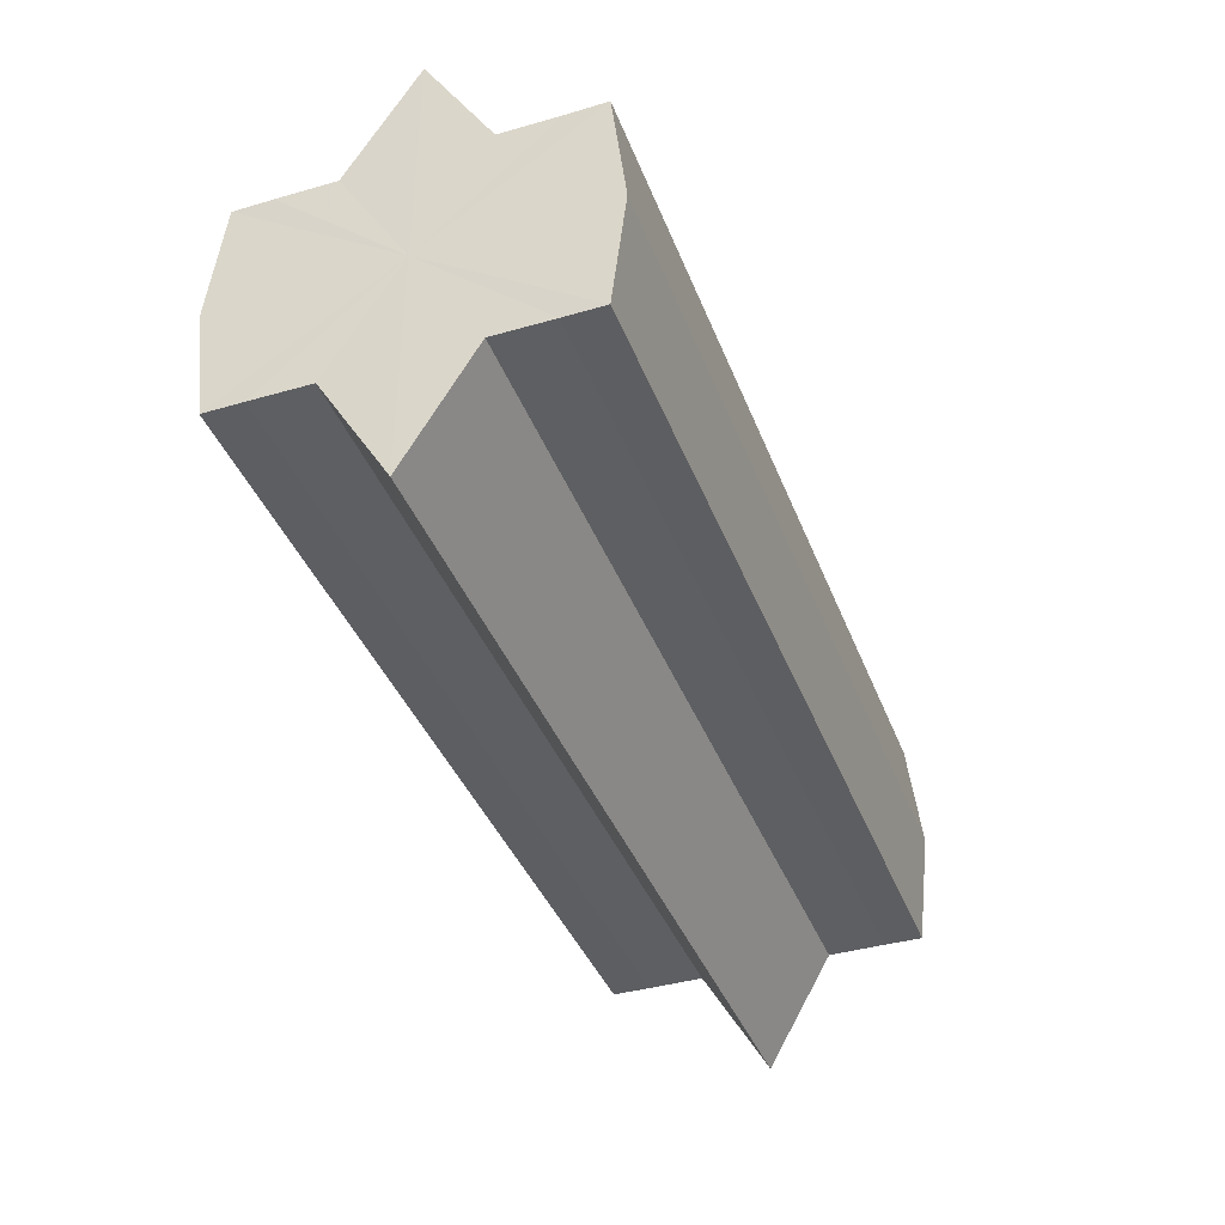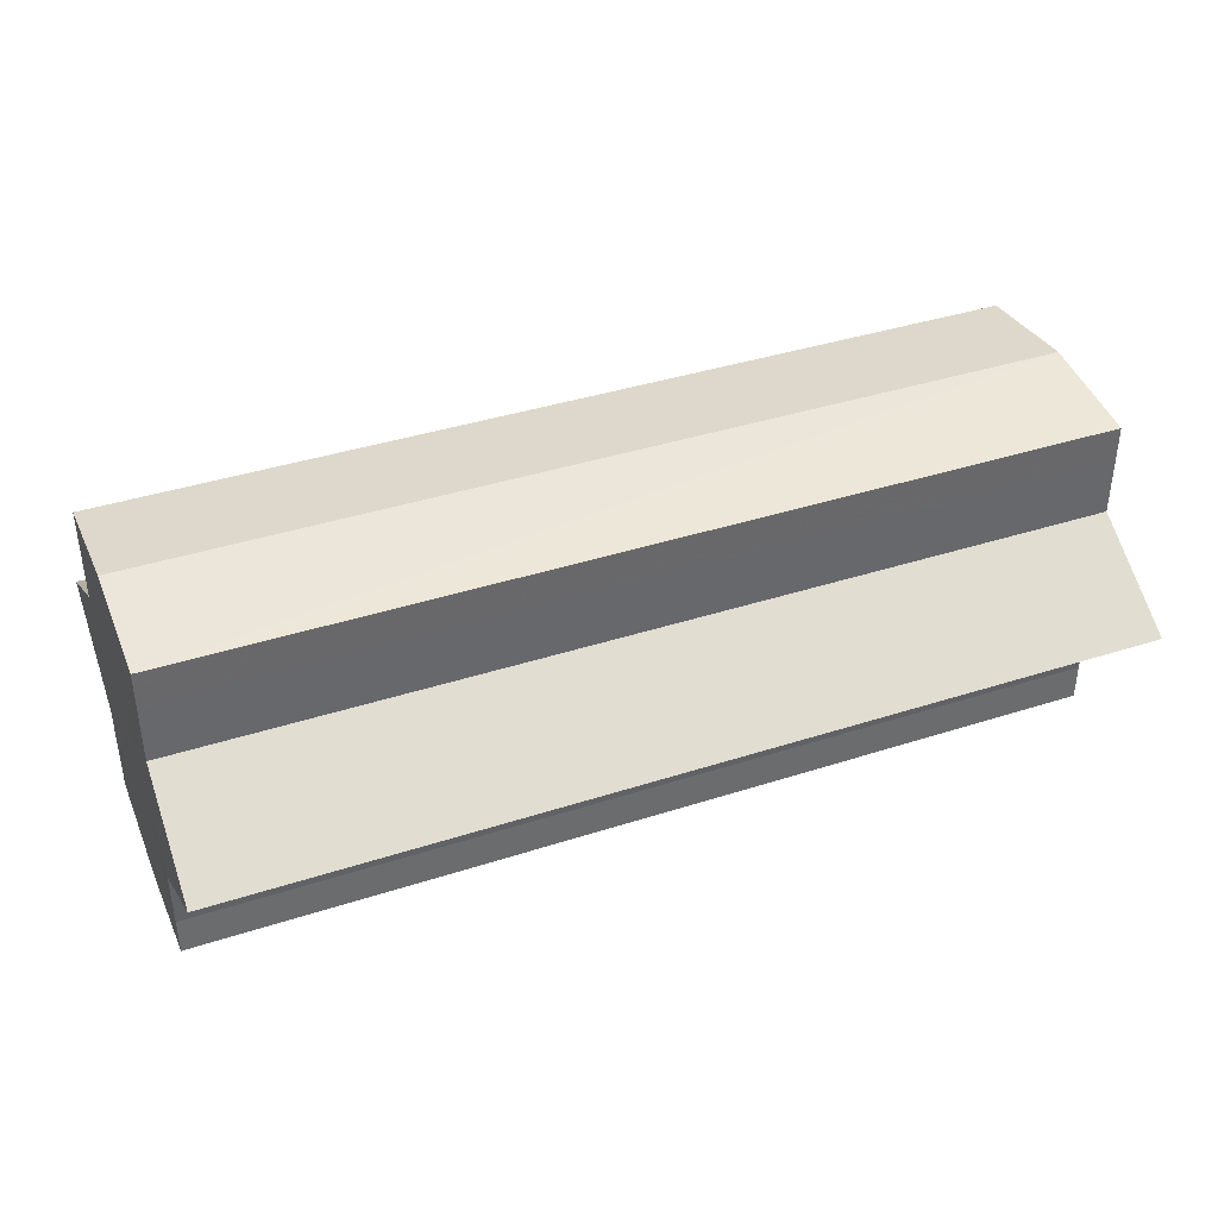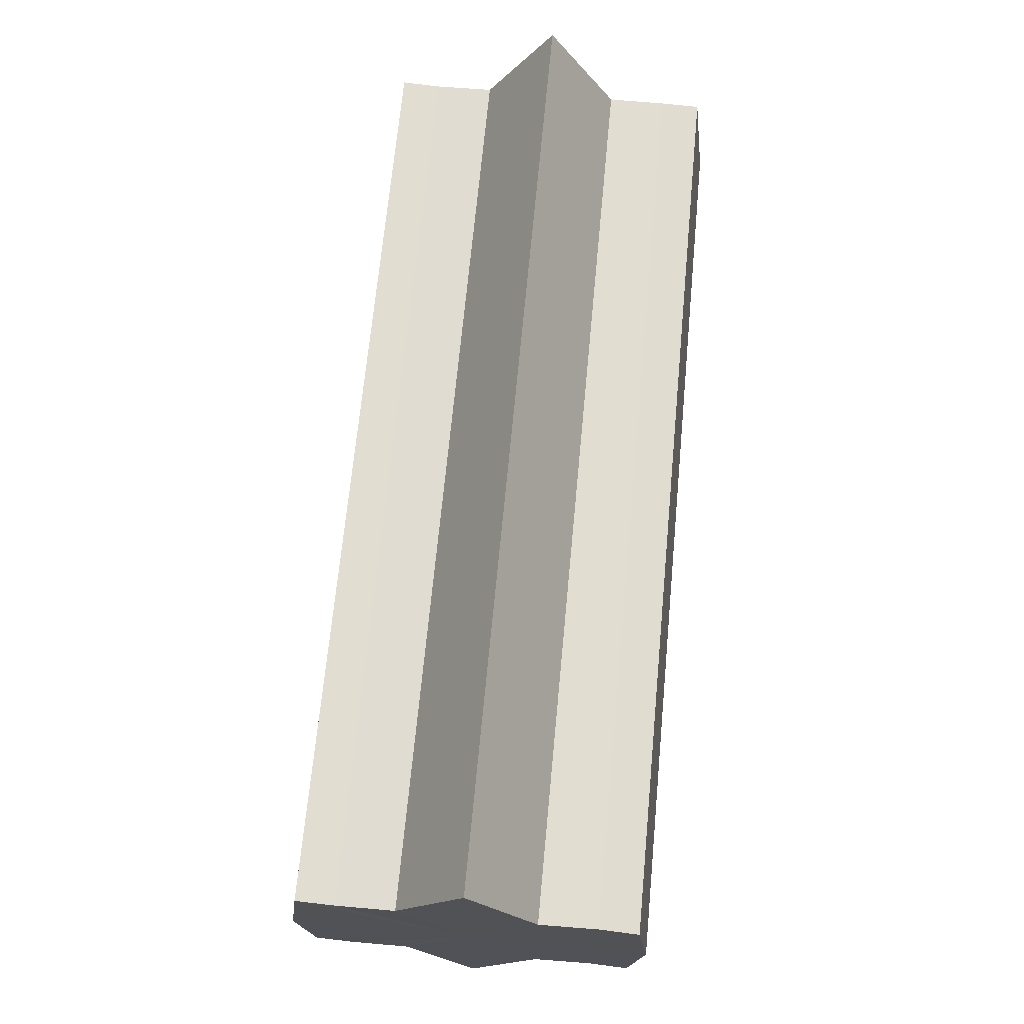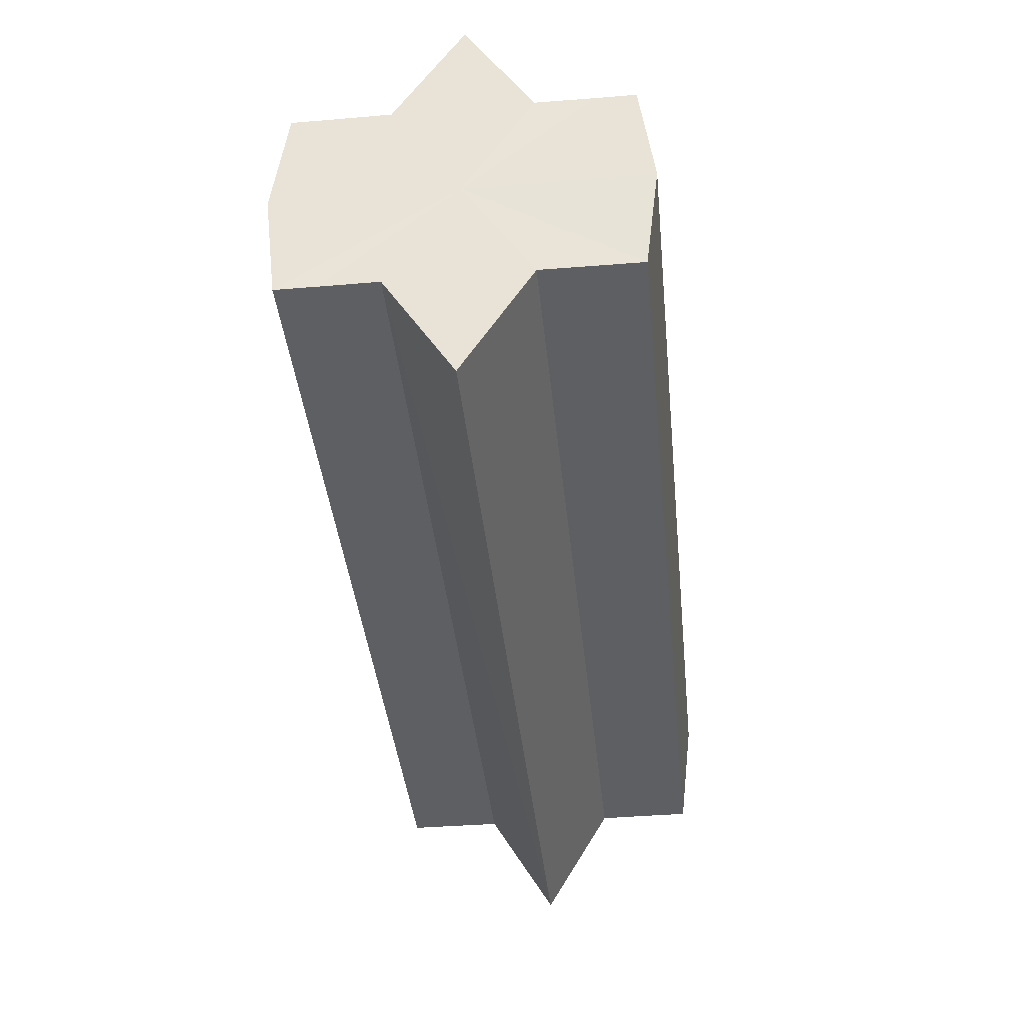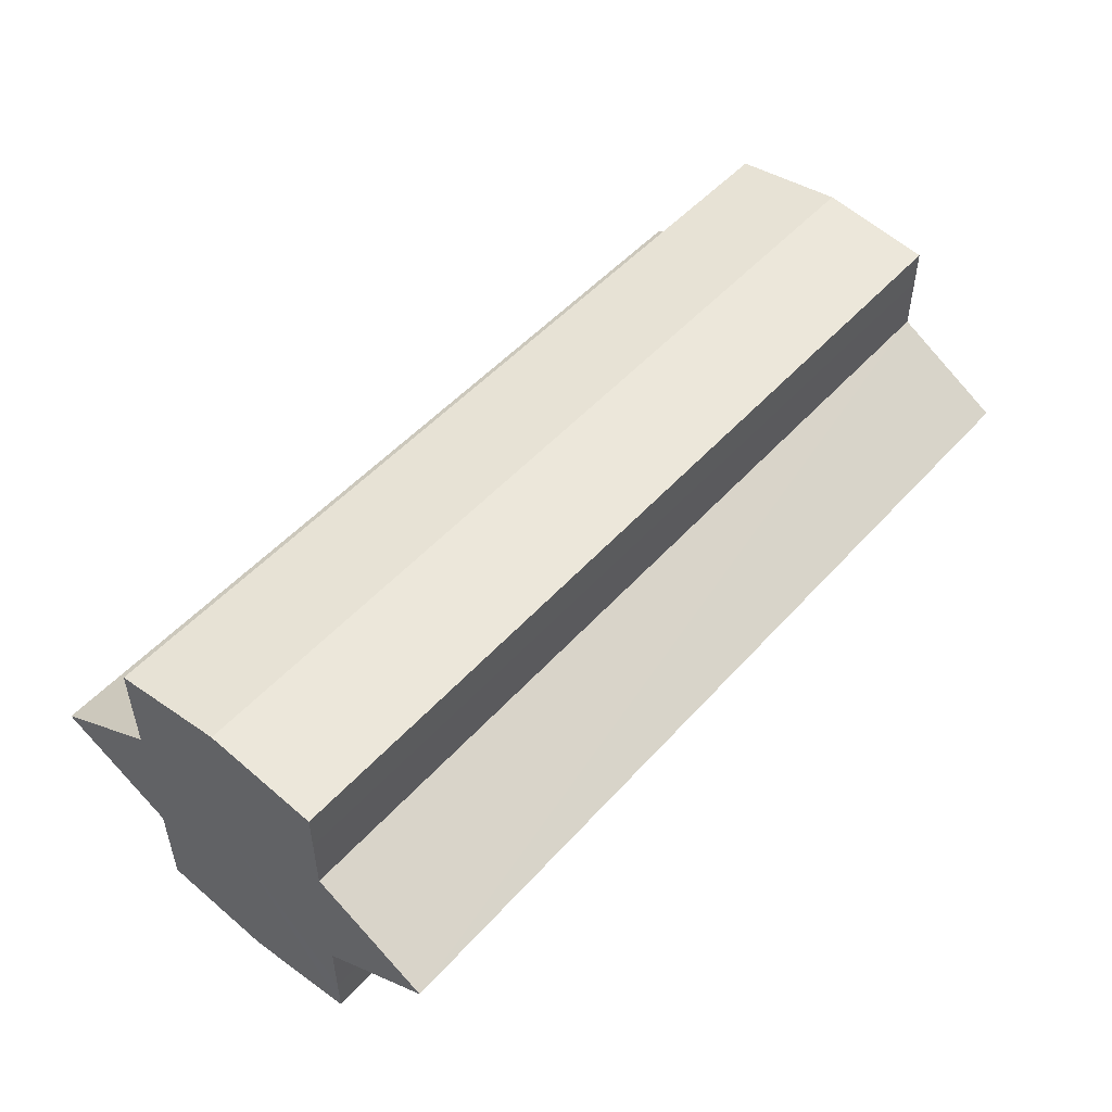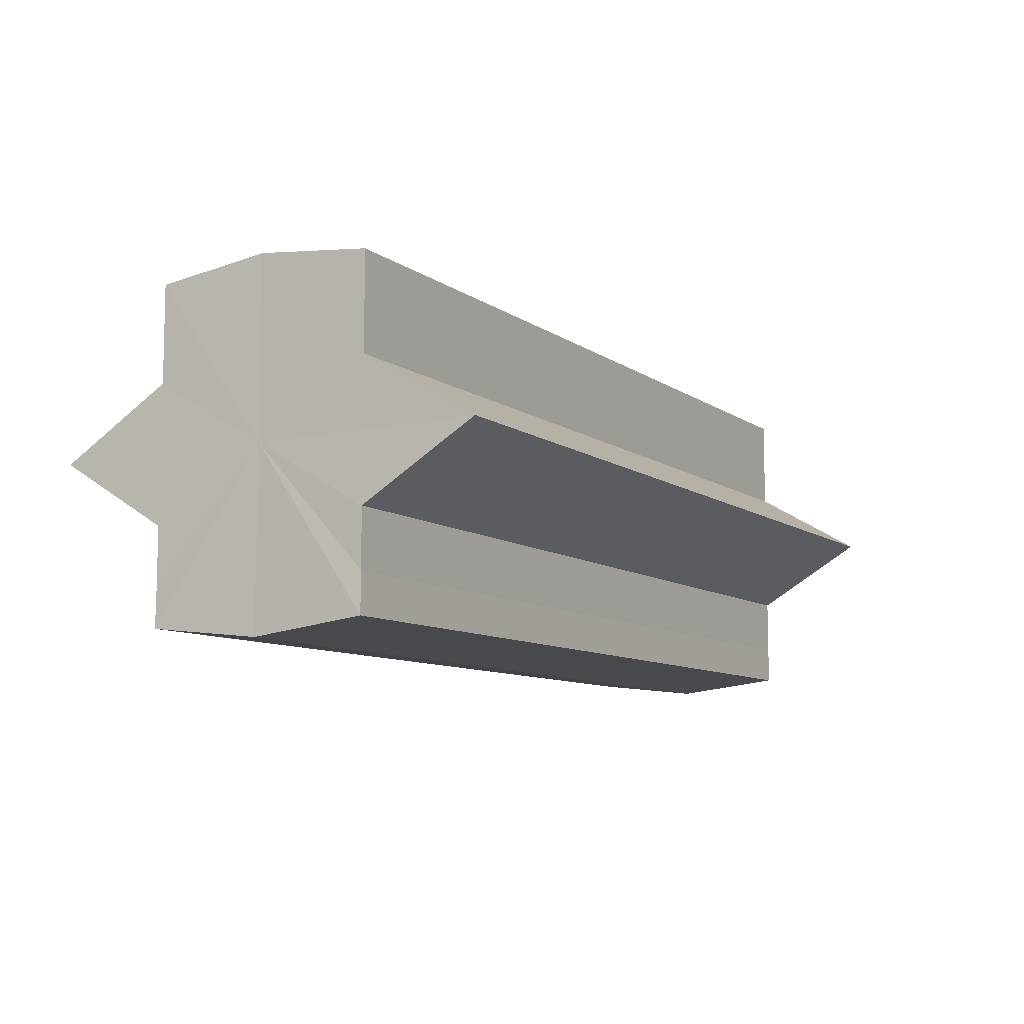
<metadata>
{"format":"obj","ext":"obj","renderer":"f3d","projection":"perspective","resolution":1024,"background":"white","views":[{"elev":-39.4,"azim":-70.1,"up":"+Y"},{"elev":39.6,"azim":158.2,"up":"+Z"},{"elev":68.9,"azim":95.4,"up":"+Y"},{"elev":-40.0,"azim":-84.2,"up":"+Y"},{"elev":50.5,"azim":-49.8,"up":"+Z"},{"elev":-9.2,"azim":-59.8,"up":"+Z"}]}
</metadata>
<code>
o 1905
v 2205 1877 8.079
v 2205 1877 8.08
v 2205 1877 8.079
v 2205 1877 8.08
v 2205 1877 8.08
v 2205 1877 8.079
v 2205 1877 8.079
v 2205 1877 8.08
v 2205 1877 8.08
v 2205 1877 8.094
v 2205 1877 8.079
v 2205 1877 8.084
v 2205 1877 8.089
v 2205 1877 8.08
v 2205 1877 8.094
v 2205 1877 8.084
v 2205 1877 8.08
v 2205 1877 8.084
v 2205 1877 8.089
v 2205 1877 8.084
v 2205 1877 8.089
v 2205 1877 8.094
v 2205 1877 8.089
v 2205 1877 8.094
v 2205 1877 8.089
v 2205 1877 8.084
v 2205 1877 8.089
v 2205 1877 8.08
v 2205 1877 8.084
v 2205 1877 8.094
v 2205 1877 8.1
v 2205 1877 8.094
v 2205 1877 8.1
v 2205 1877 8.105
v 2205 1877 8.1
v 2205 1877 8.105
v 2205 1877 8.109
v 2205 1877 8.105
v 2205 1877 8.109
v 2205 1877 8.105
v 2205 1877 8.1
v 2205 1877 8.105
v 2205 1877 8.094
v 2205 1877 8.1
v 2205 1877 8.109
v 2205 1877 8.11
v 2205 1877 8.109
v 2205 1877 8.11
v 2205 1877 8.109
v 2205 1877 8.11
v 2205 1877 8.109
v 2205 1877 8.109
v 2205 1877 8.11
v 2205 1877 8.109
v 2205 1877 8.11
v 2205 1877 8.105
v 2205 1877 8.1
v 2205 1877 8.105
v 2205 1877 8.109
v 2205 1877 8.1
v 2205 1877 8.105
v 2205 1877 8.089
v 2205 1877 8.094
v 2205 1877 8.094
v 2205 1877 8.1
v 2205 1877 8.084
v 2205 1877 8.089
v 2205 1877 8.094
v 2205 1877 8.1
v 2205 1877 8.08
v 2205 1877 8.084
v 2205 1877 8.105
v 2205 1877 8.1
v 2205 1877 8.109
v 2205 1877 8.105
v 2205 1877 8.08
v 2205 1877 8.084
v 2205 1877 8.089
v 2205 1877 8.084
v 2205 1877 8.094
v 2205 1877 8.089
v 2205 1877 8.094
v 2205 1877 8.079
v 2205 1877 8.08
v 2205 1877 8.08
v 2205 1877 8.084
v 2205 1877 8.084
v 2205 1877 8.089
v 2205 1877 8.089
v 2205 1877 8.094
v 2205 1877 8.094
v 2205 1877 8.1
v 2205 1877 8.1
v 2205 1877 8.105
v 2205 1877 8.105
v 2205 1877 8.109
v 2205 1877 8.109
v 2205 1877 8.11
f 1 2 3
f 4 1 5
f 5 6 7
f 7 8 9
f 10 8 11
f 10 12 8
f 10 13 12
f 10 11 14
f 10 15 13
f 16 14 17
f 10 14 18
f 19 20 16
f 10 18 21
f 22 23 19
f 24 25 22
f 25 26 27
f 26 28 29
f 10 21 30
f 31 30 32
f 10 30 33
f 34 35 31
f 10 33 36
f 37 38 34
f 39 40 37
f 40 41 42
f 41 43 44
f 10 36 45
f 46 45 47
f 10 45 48
f 49 50 46
f 10 48 51
f 52 53 49
f 53 54 55
f 10 51 56
f 10 56 57
f 10 57 15
f 58 51 59
f 60 61 58
f 62 15 63
f 64 65 60
f 66 67 62
f 68 69 64
f 70 71 66
f 69 72 73
f 72 74 75
f 76 77 70
f 77 78 79
f 78 80 81
f 82 83 84
f 82 85 83
f 82 84 86
f 82 87 85
f 82 86 88
f 82 89 87
f 82 88 90
f 82 91 89
f 82 90 92
f 82 93 91
f 82 92 94
f 82 95 93
f 82 94 96
f 82 97 95
f 82 96 98
f 82 98 97

</code>
